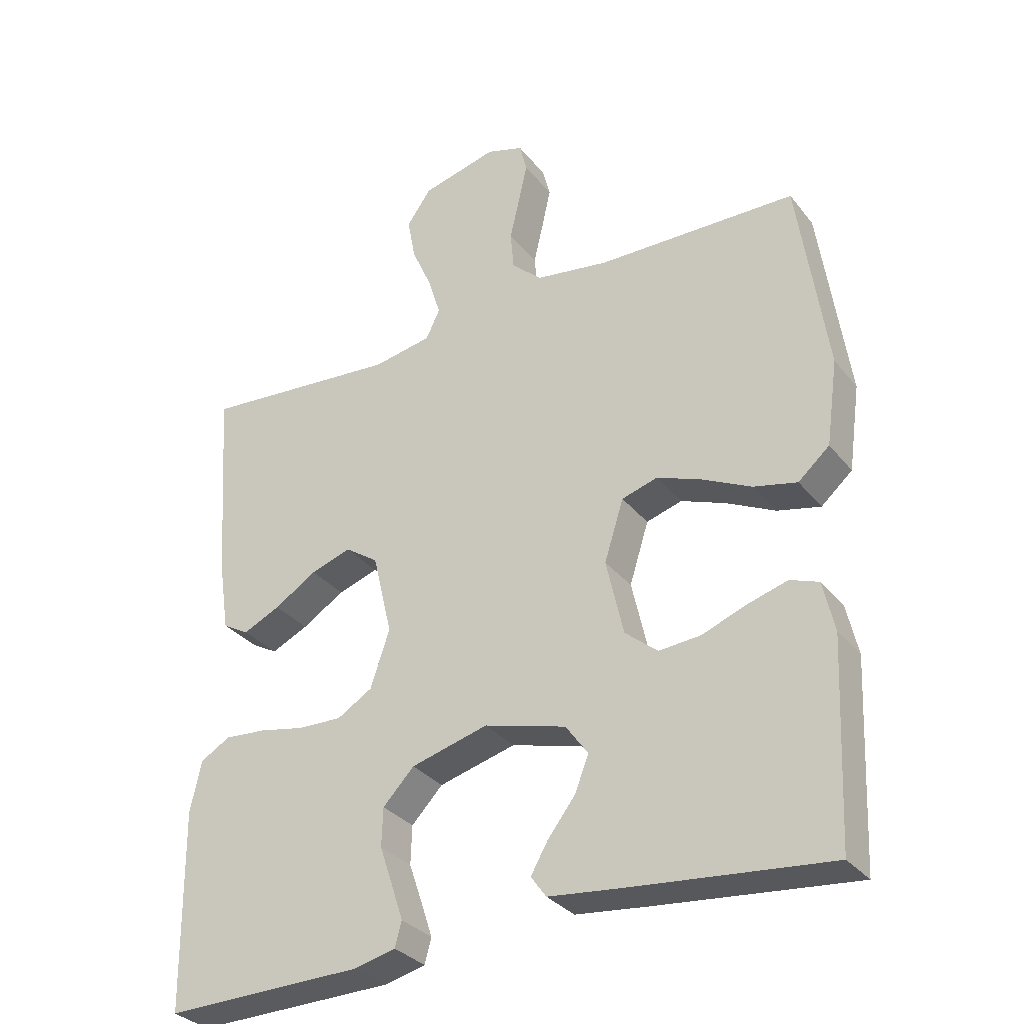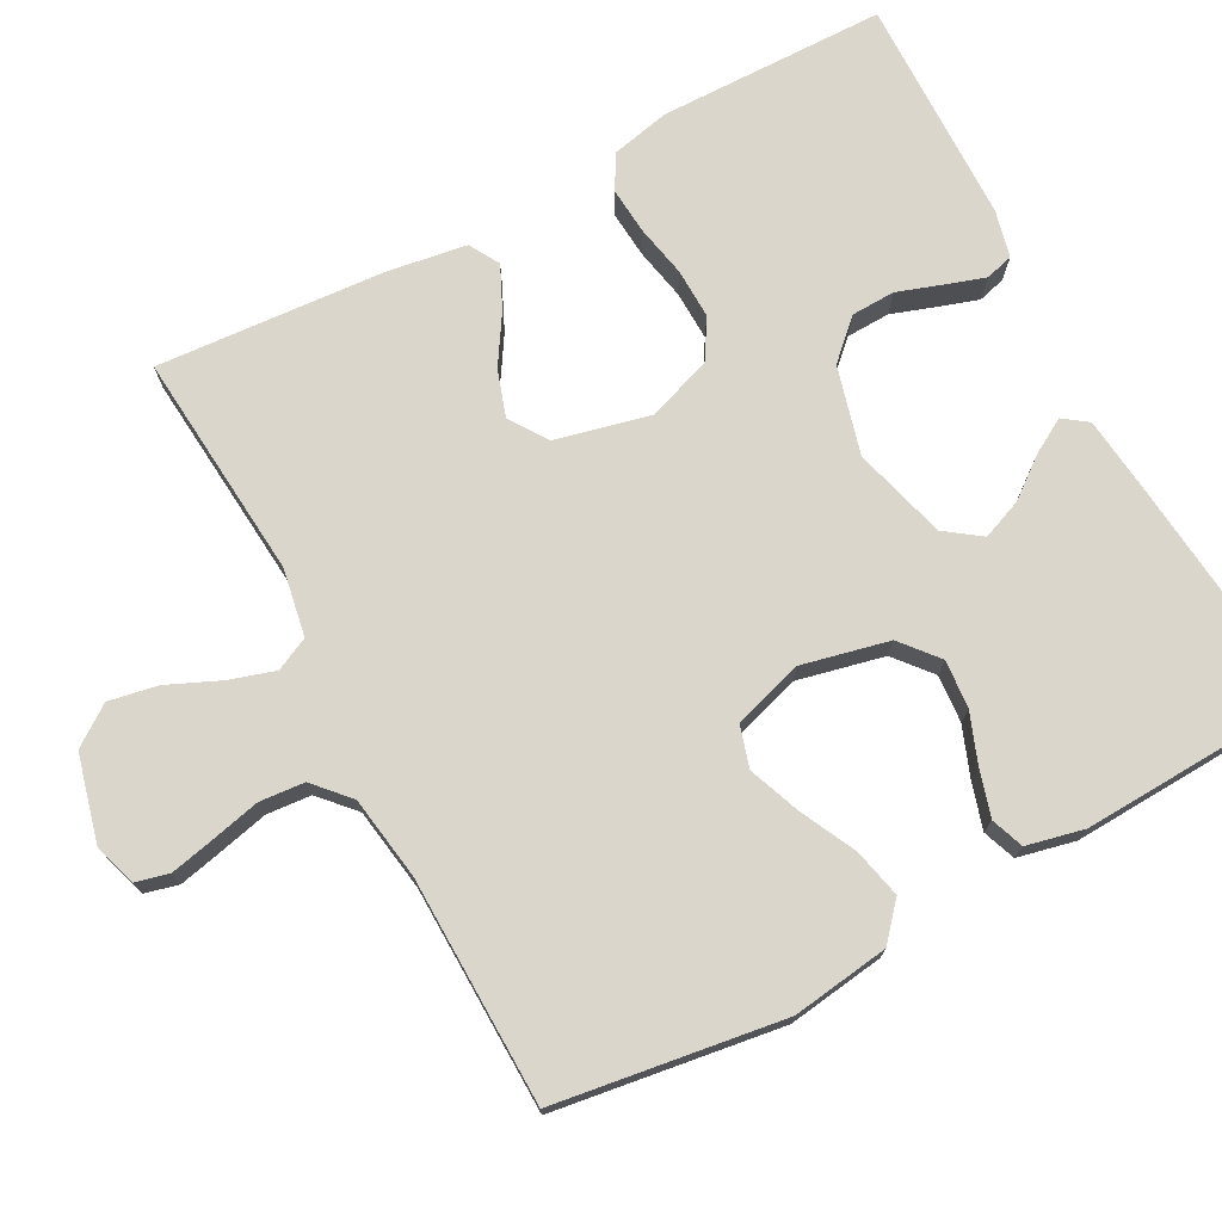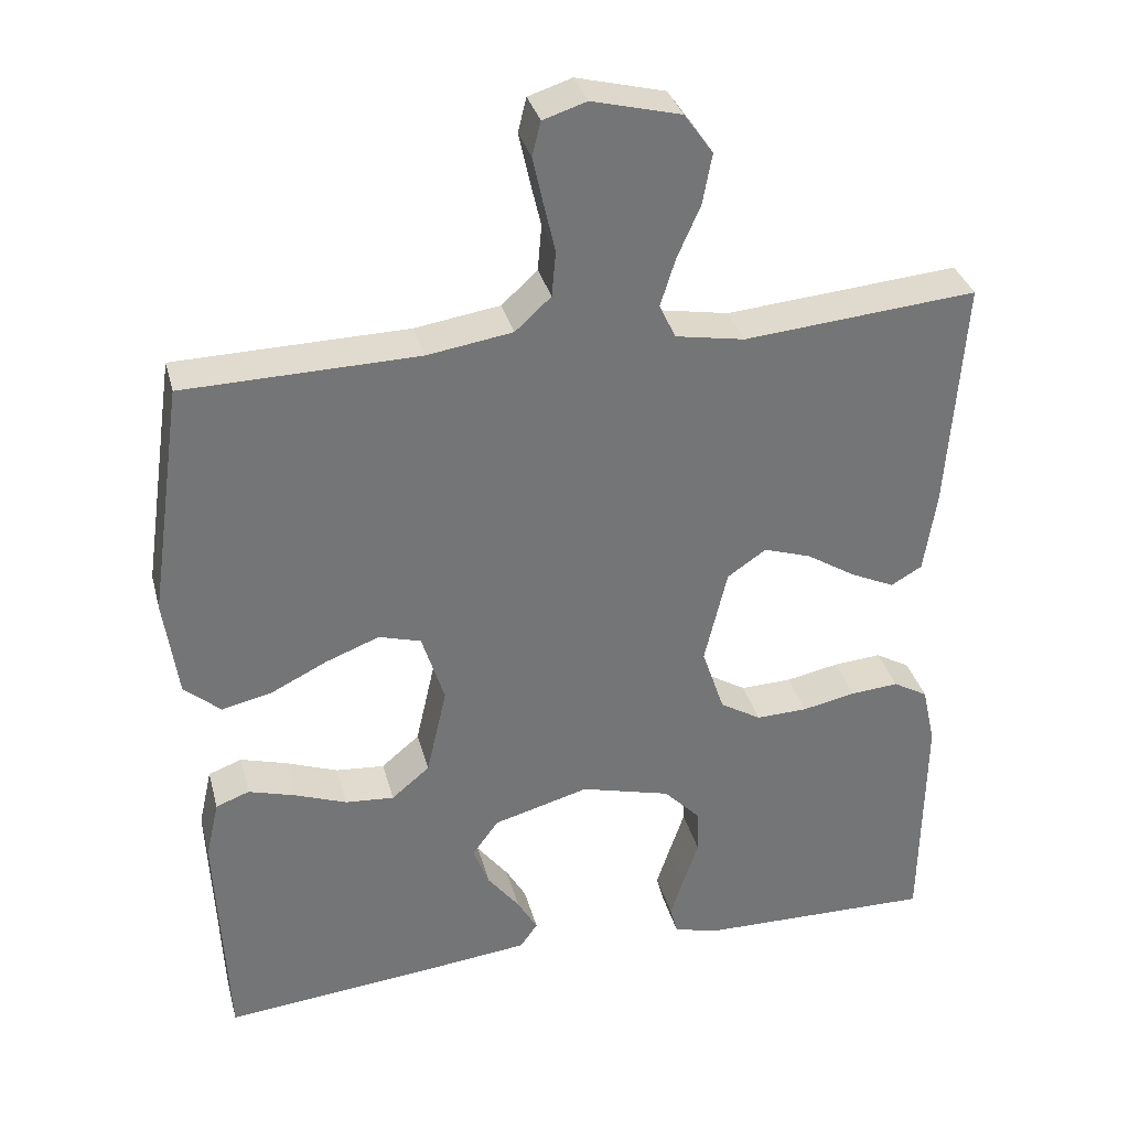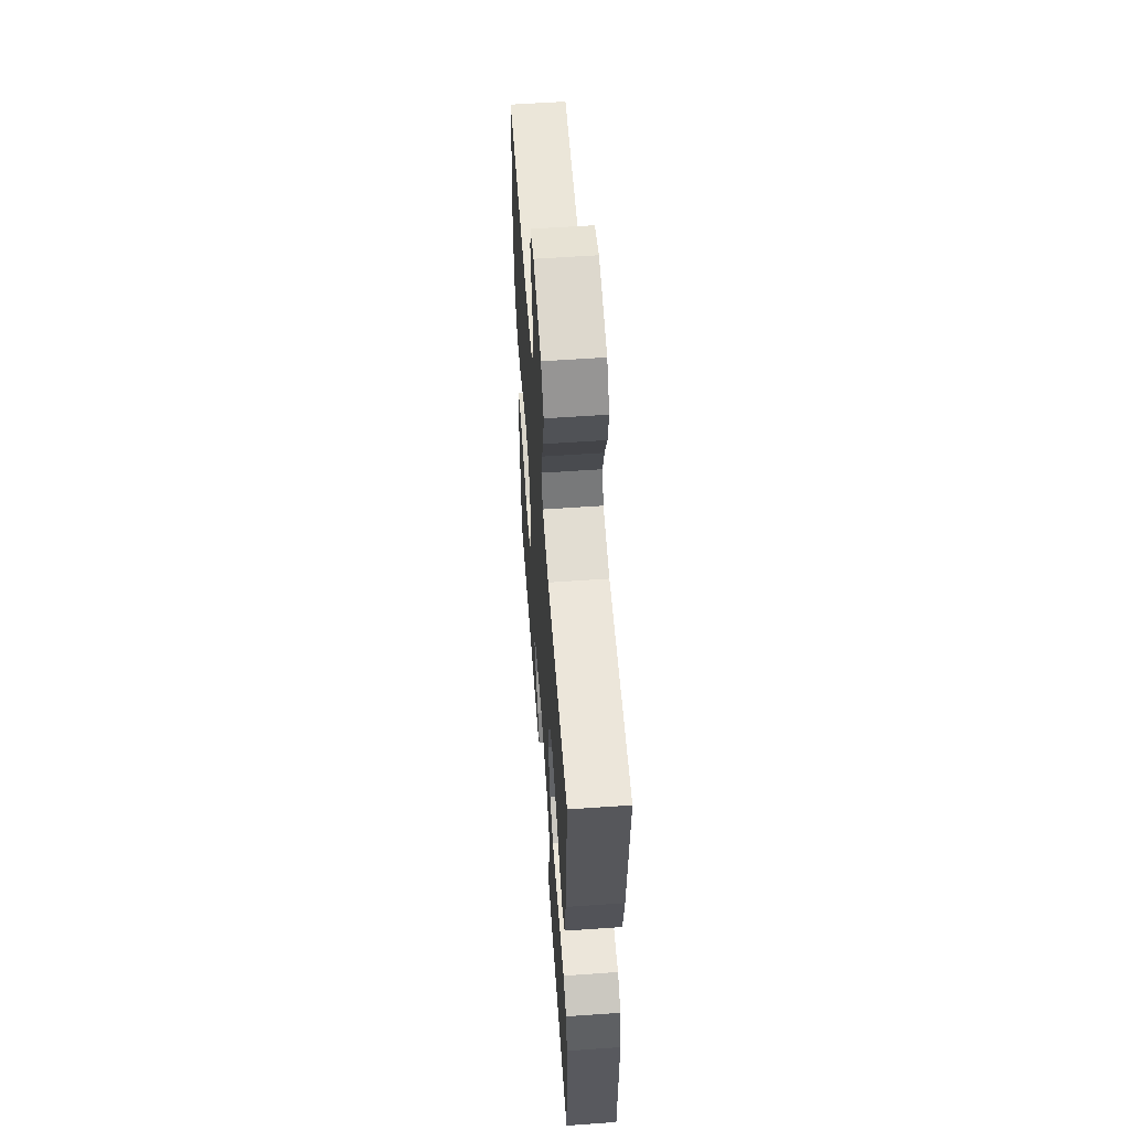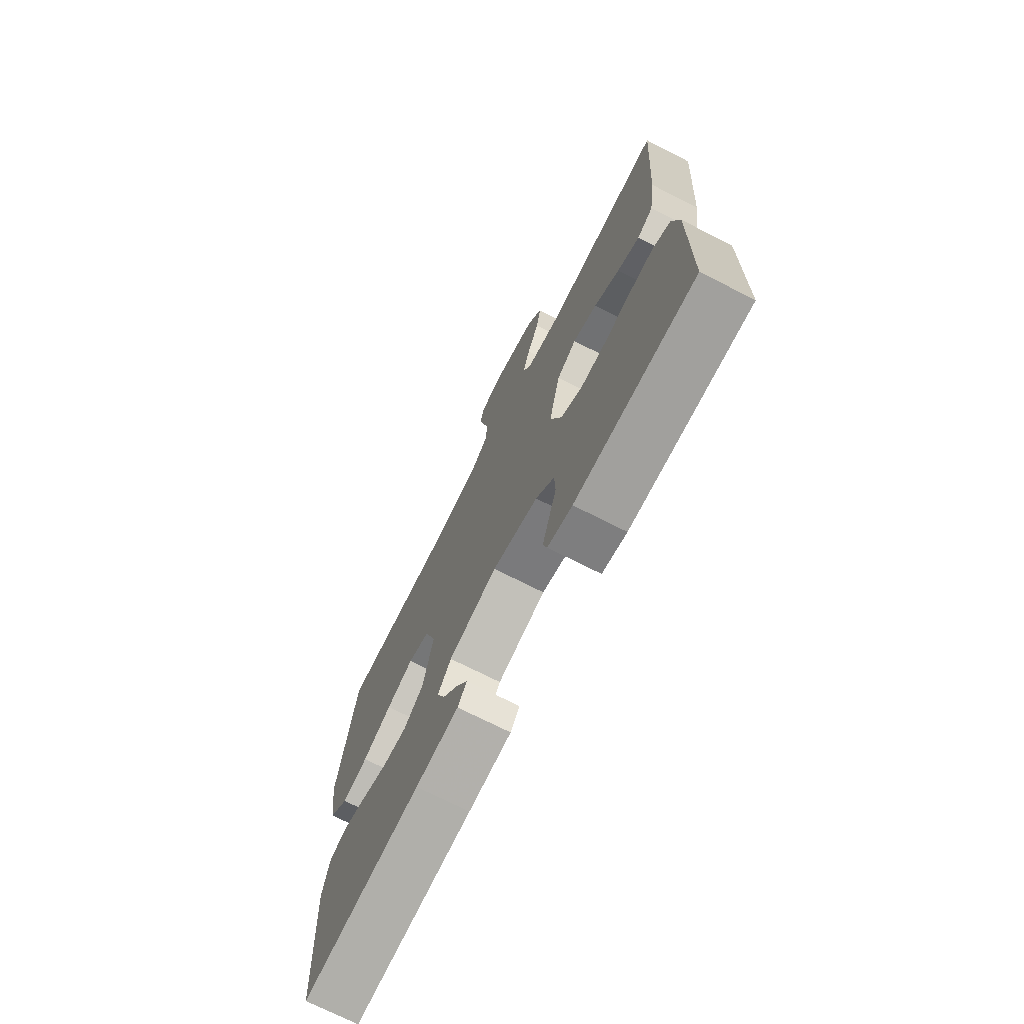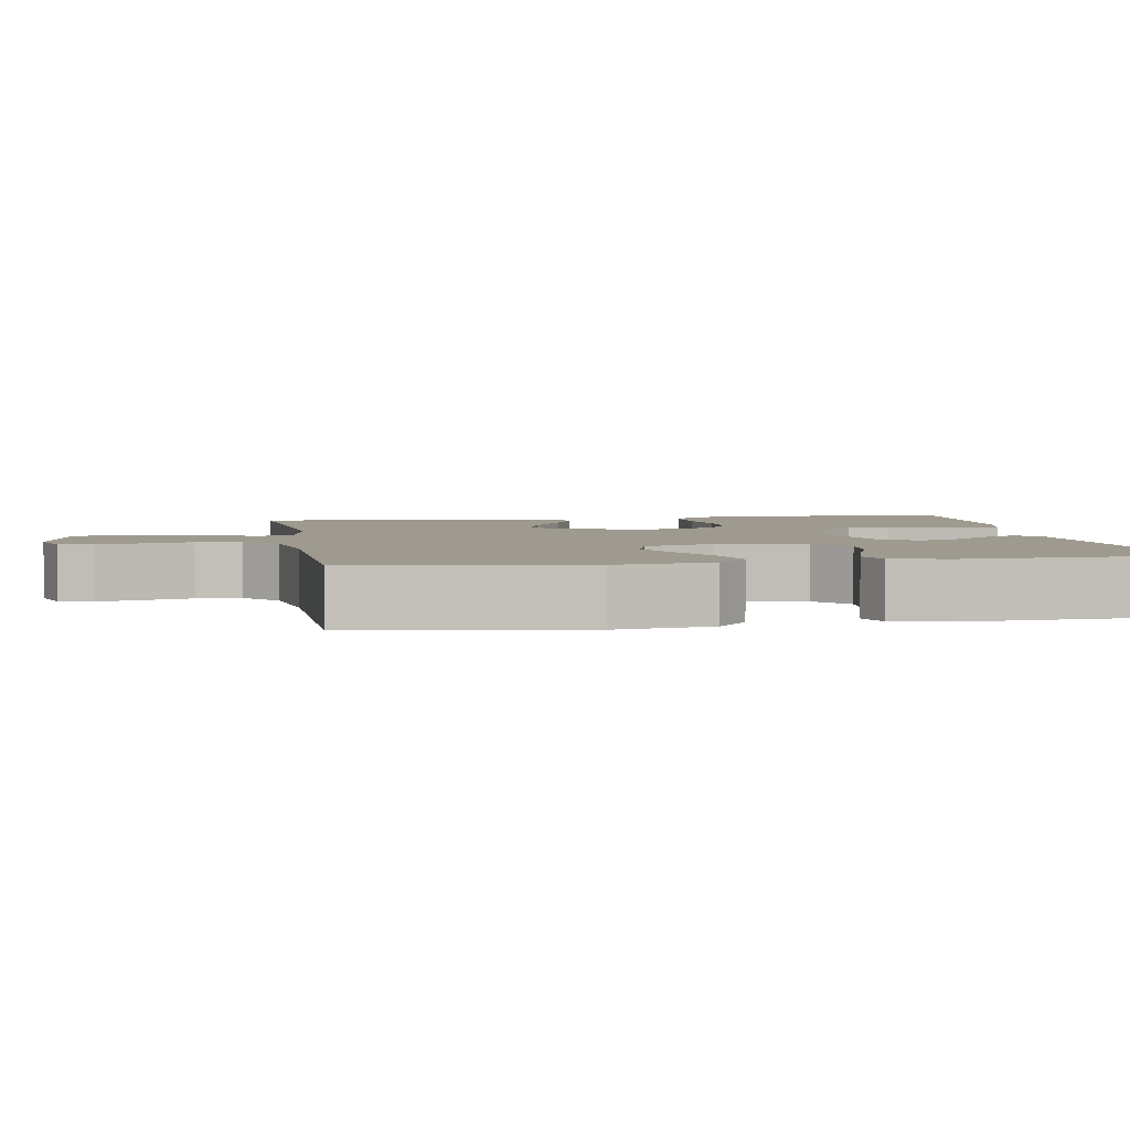
<metadata>
{"format":"obj","ext":"obj","renderer":"f3d","projection":"perspective","resolution":1024,"background":"white","views":[{"elev":-31.9,"azim":31.8,"up":"+Z"},{"elev":73.8,"azim":61.9,"up":"+Y"},{"elev":33.8,"azim":165.7,"up":"+Z"},{"elev":58.2,"azim":-94.1,"up":"+Z"},{"elev":-72.6,"azim":-116.9,"up":"+Z"},{"elev":3.8,"azim":80.1,"up":"+Y"}]}
</metadata>
<code>
v -0.5 0.07 -0.5
v -0.504 0.07 -0.2
v -0.487 0.07 -0.123
v -0.442 0.07 -0.097
v -0.38 0.07 -0.102
v -0.311 0.07 -0.116
v -0.245 0.07 -0.118
v -0.192 0.07 -0.086
v -0.163 0.07 0
v -0.192 0.07 0.123
v -0.242 0.07 0.157
v -0.303 0.07 0.137
v -0.367 0.07 0.097
v -0.423 0.07 0.071
v -0.463 0.07 0.094
v -0.479 0.07 0.2
v -0.5 0.07 0.5
v -0.2 0.07 0.474
v -0.111 0.07 0.49
v -0.09 0.07 0.534
v -0.109 0.07 0.595
v -0.139 0.07 0.663
v -0.151 0.07 0.728
v -0.114 0.07 0.78
v 0 0.07 0.809
v 0.056 0.07 0.791
v 0.067 0.07 0.747
v 0.054 0.07 0.688
v 0.039 0.07 0.624
v 0.044 0.07 0.565
v 0.09 0.07 0.523
v 0.2 0.07 0.506
v 0.5 0.07 0.5
v 0.543 0.07 0.2
v 0.525 0.07 0.072
v 0.478 0.07 0.031
v 0.413 0.07 0.046
v 0.34 0.07 0.082
v 0.272 0.07 0.108
v 0.218 0.07 0.092
v 0.189 0.07 0
v 0.215 0.07 -0.115
v 0.264 0.07 -0.156
v 0.327 0.07 -0.151
v 0.393 0.07 -0.126
v 0.454 0.07 -0.108
v 0.497 0.07 -0.124
v 0.514 0.07 -0.2
v 0.5 0.07 -0.5
v 0.2 0.07 -0.47
v 0.092 0.07 -0.458
v 0.069 0.07 -0.426
v 0.095 0.07 -0.381
v 0.136 0.07 -0.328
v 0.157 0.07 -0.275
v 0.123 0.07 -0.228
v 0 0.07 -0.194
v -0.116 0.07 -0.225
v -0.163 0.07 -0.274
v -0.165 0.07 -0.332
v -0.145 0.07 -0.391
v -0.128 0.07 -0.443
v -0.138 0.07 -0.48
v -0.2 0.07 -0.495
v -0.5 0 -0.5
v -0.504 0 -0.2
v -0.487 0 -0.123
v -0.442 0 -0.097
v -0.38 0 -0.102
v -0.311 0 -0.116
v -0.245 0 -0.118
v -0.192 0 -0.086
v -0.163 0 0
v -0.192 0 0.123
v -0.242 0 0.157
v -0.303 0 0.137
v -0.367 0 0.097
v -0.423 0 0.071
v -0.463 0 0.094
v -0.479 0 0.2
v -0.5 0 0.5
v -0.2 0 0.474
v -0.111 0 0.49
v -0.09 0 0.534
v -0.109 0 0.595
v -0.139 0 0.663
v -0.151 0 0.728
v -0.114 0 0.78
v 0 0 0.809
v 0.056 0 0.791
v 0.067 0 0.747
v 0.054 0 0.688
v 0.039 0 0.624
v 0.044 0 0.565
v 0.09 0 0.523
v 0.2 0 0.506
v 0.5 0 0.5
v 0.543 0 0.2
v 0.525 0 0.072
v 0.478 0 0.031
v 0.413 0 0.046
v 0.34 0 0.082
v 0.272 0 0.108
v 0.218 0 0.092
v 0.189 0 0
v 0.215 0 -0.115
v 0.264 0 -0.156
v 0.327 0 -0.151
v 0.393 0 -0.126
v 0.454 0 -0.108
v 0.497 0 -0.124
v 0.514 0 -0.2
v 0.5 0 -0.5
v 0.2 0 -0.47
v 0.092 0 -0.458
v 0.069 0 -0.426
v 0.095 0 -0.381
v 0.136 0 -0.328
v 0.157 0 -0.275
v 0.123 0 -0.228
v 0 0 -0.194
v -0.116 0 -0.225
v -0.163 0 -0.274
v -0.165 0 -0.332
v -0.145 0 -0.391
v -0.128 0 -0.443
v -0.138 0 -0.48
v -0.2 0 -0.495
f 60 61 62 63
f 60 63 64 1
f 51 52 53 54
f 51 54 55
f 50 51 55
f 49 50 55
f 48 49 55 56
f 44 45 46 47
f 44 47 48 56
f 35 36 37 38
f 35 38 39
f 32 33 34 35
f 31 32 35 39
f 30 31 39 40
f 26 27 28 29
f 24 25 26 29
f 24 29 30
f 21 22 23 24
f 20 21 24 30
f 19 20 30 40
f 15 16 17 18
f 12 13 14 15
f 11 12 15 18
f 10 11 18 19
f 3 4 5 6
f 3 6 7
f 2 3 7
f 59 60 1 2
f 58 59 2 7
f 57 58 7 8
f 43 44 56 57
f 42 43 57 8
f 41 42 8 9
f 19 40 41
f 9 10 19 41
f 127 126 125 124
f 65 128 127 124
f 118 117 116 115
f 119 118 115
f 119 115 114
f 119 114 113
f 120 119 113 112
f 111 110 109 108
f 120 112 111 108
f 102 101 100 99
f 103 102 99
f 99 98 97 96
f 103 99 96 95
f 104 103 95 94
f 93 92 91 90
f 93 90 89 88
f 94 93 88
f 88 87 86 85
f 94 88 85 84
f 104 94 84 83
f 82 81 80 79
f 79 78 77 76
f 82 79 76 75
f 83 82 75 74
f 70 69 68 67
f 71 70 67
f 71 67 66
f 66 65 124 123
f 71 66 123 122
f 72 71 122 121
f 121 120 108 107
f 72 121 107 106
f 73 72 106 105
f 105 104 83
f 105 83 74 73
f 1 65 66 2
f 2 66 67 3
f 3 67 68 4
f 4 68 69 5
f 5 69 70 6
f 6 70 71 7
f 7 71 72 8
f 8 72 73 9
f 9 73 74 10
f 10 74 75 11
f 11 75 76 12
f 12 76 77 13
f 13 77 78 14
f 14 78 79 15
f 15 79 80 16
f 16 80 81 17
f 17 81 82 18
f 18 82 83 19
f 19 83 84 20
f 20 84 85 21
f 21 85 86 22
f 22 86 87 23
f 23 87 88 24
f 24 88 89 25
f 25 89 90 26
f 26 90 91 27
f 27 91 92 28
f 28 92 93 29
f 29 93 94 30
f 30 94 95 31
f 31 95 96 32
f 32 96 97 33
f 33 97 98 34
f 34 98 99 35
f 35 99 100 36
f 36 100 101 37
f 37 101 102 38
f 38 102 103 39
f 39 103 104 40
f 40 104 105 41
f 41 105 106 42
f 42 106 107 43
f 43 107 108 44
f 44 108 109 45
f 45 109 110 46
f 46 110 111 47
f 47 111 112 48
f 48 112 113 49
f 49 113 114 50
f 50 114 115 51
f 51 115 116 52
f 52 116 117 53
f 53 117 118 54
f 54 118 119 55
f 55 119 120 56
f 56 120 121 57
f 57 121 122 58
f 58 122 123 59
f 59 123 124 60
f 60 124 125 61
f 61 125 126 62
f 62 126 127 63
f 63 127 128 64
f 64 128 65 1

</code>
